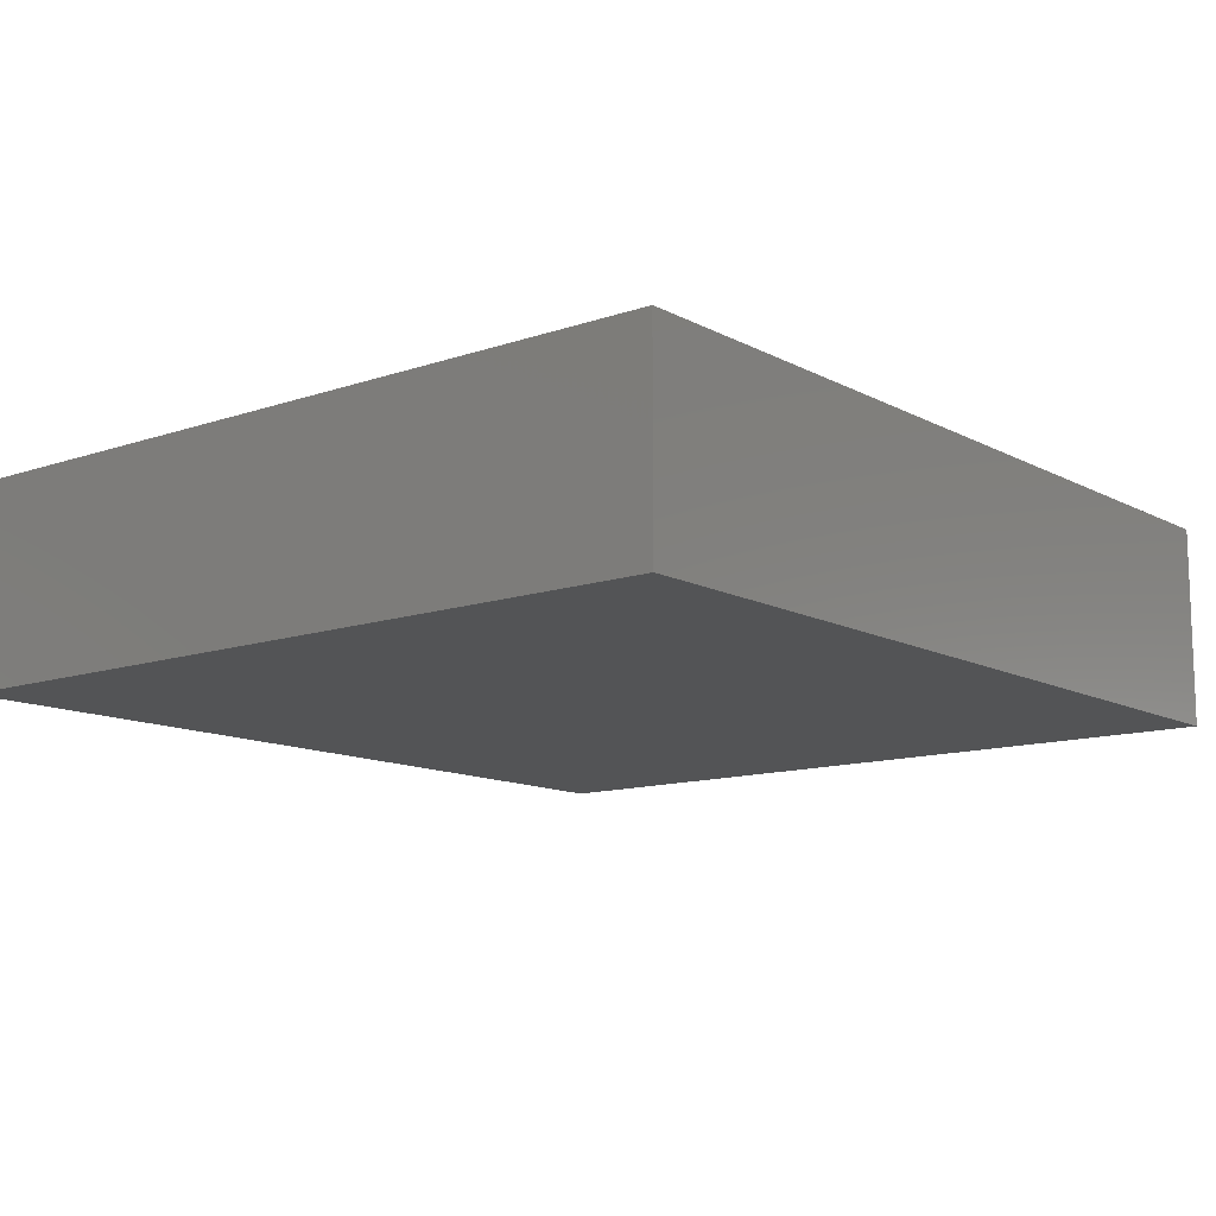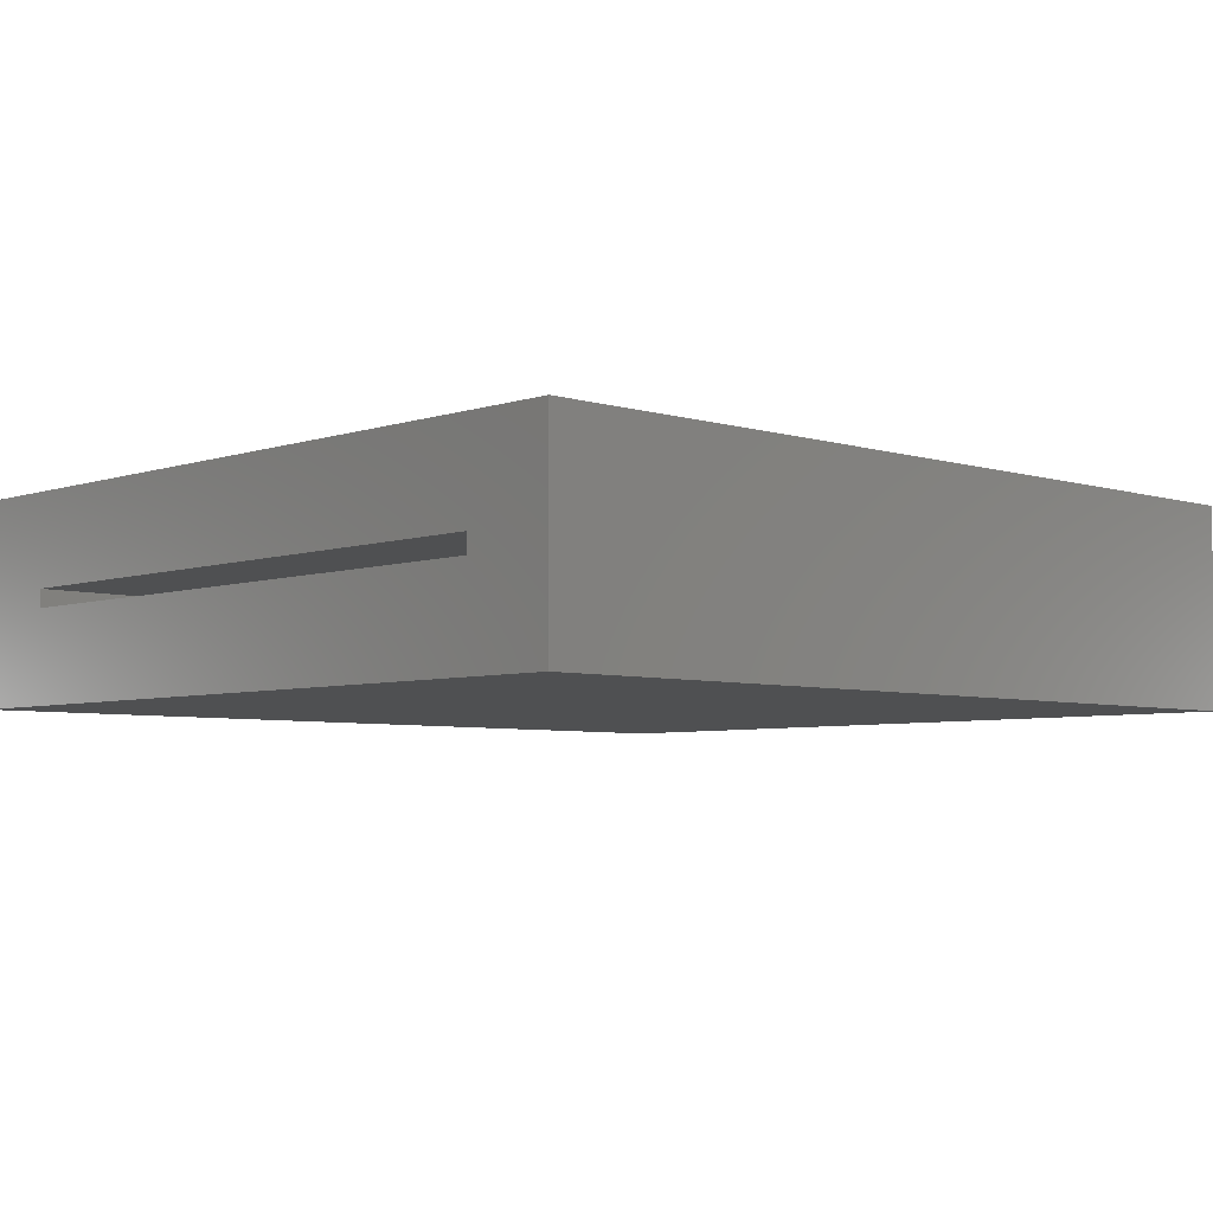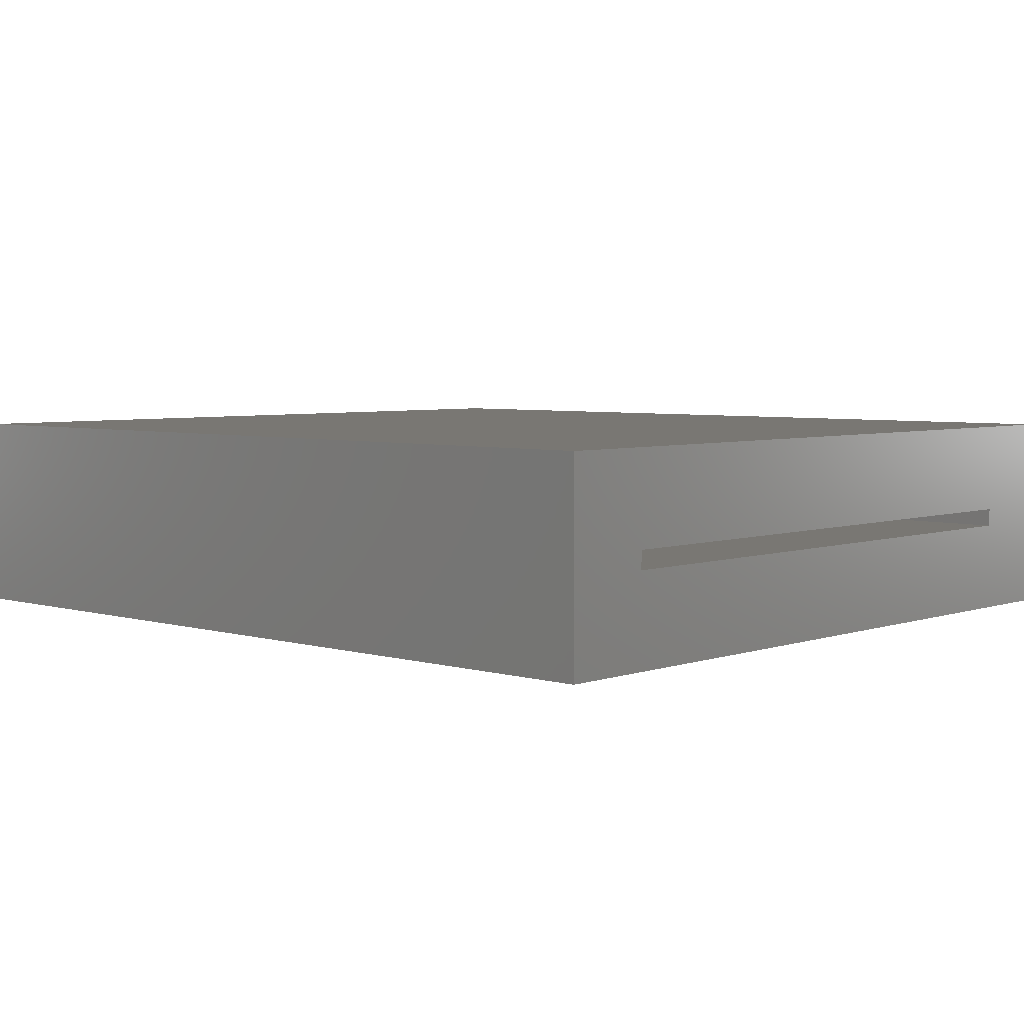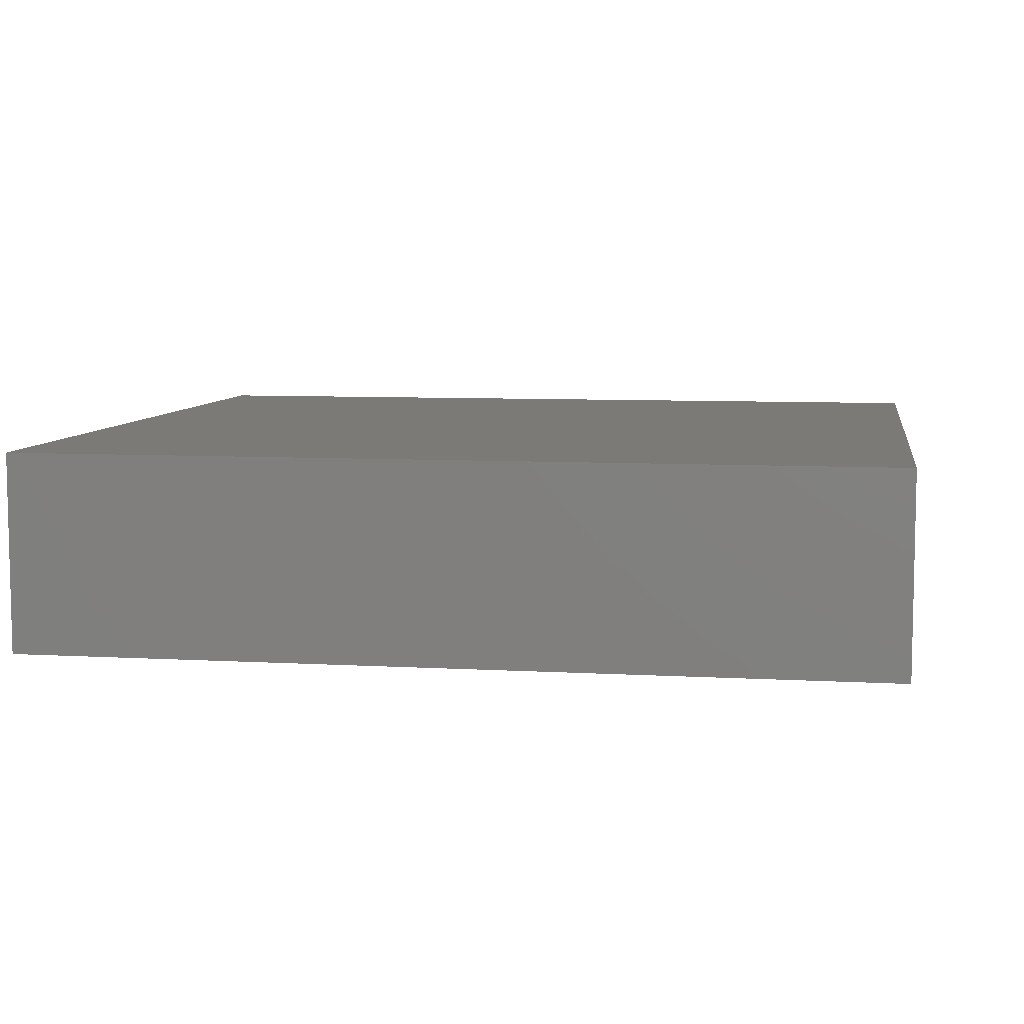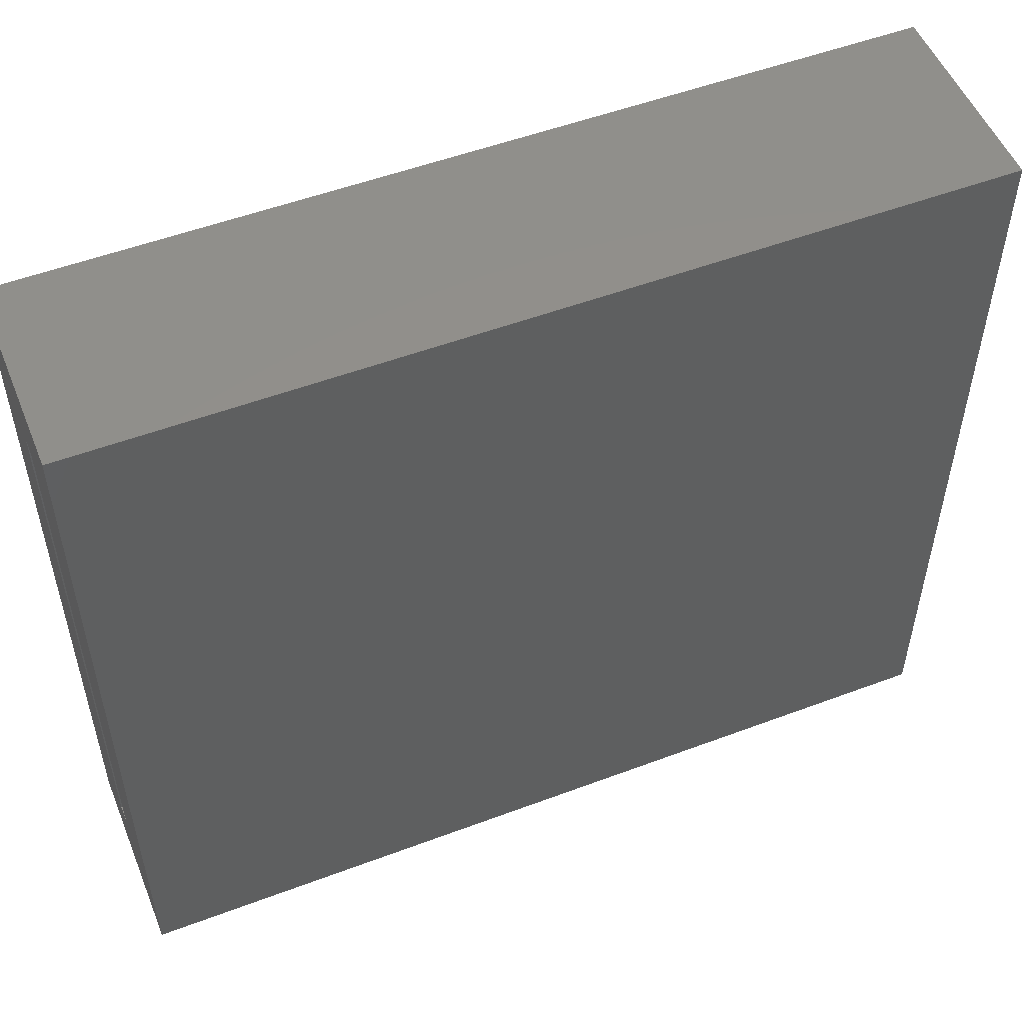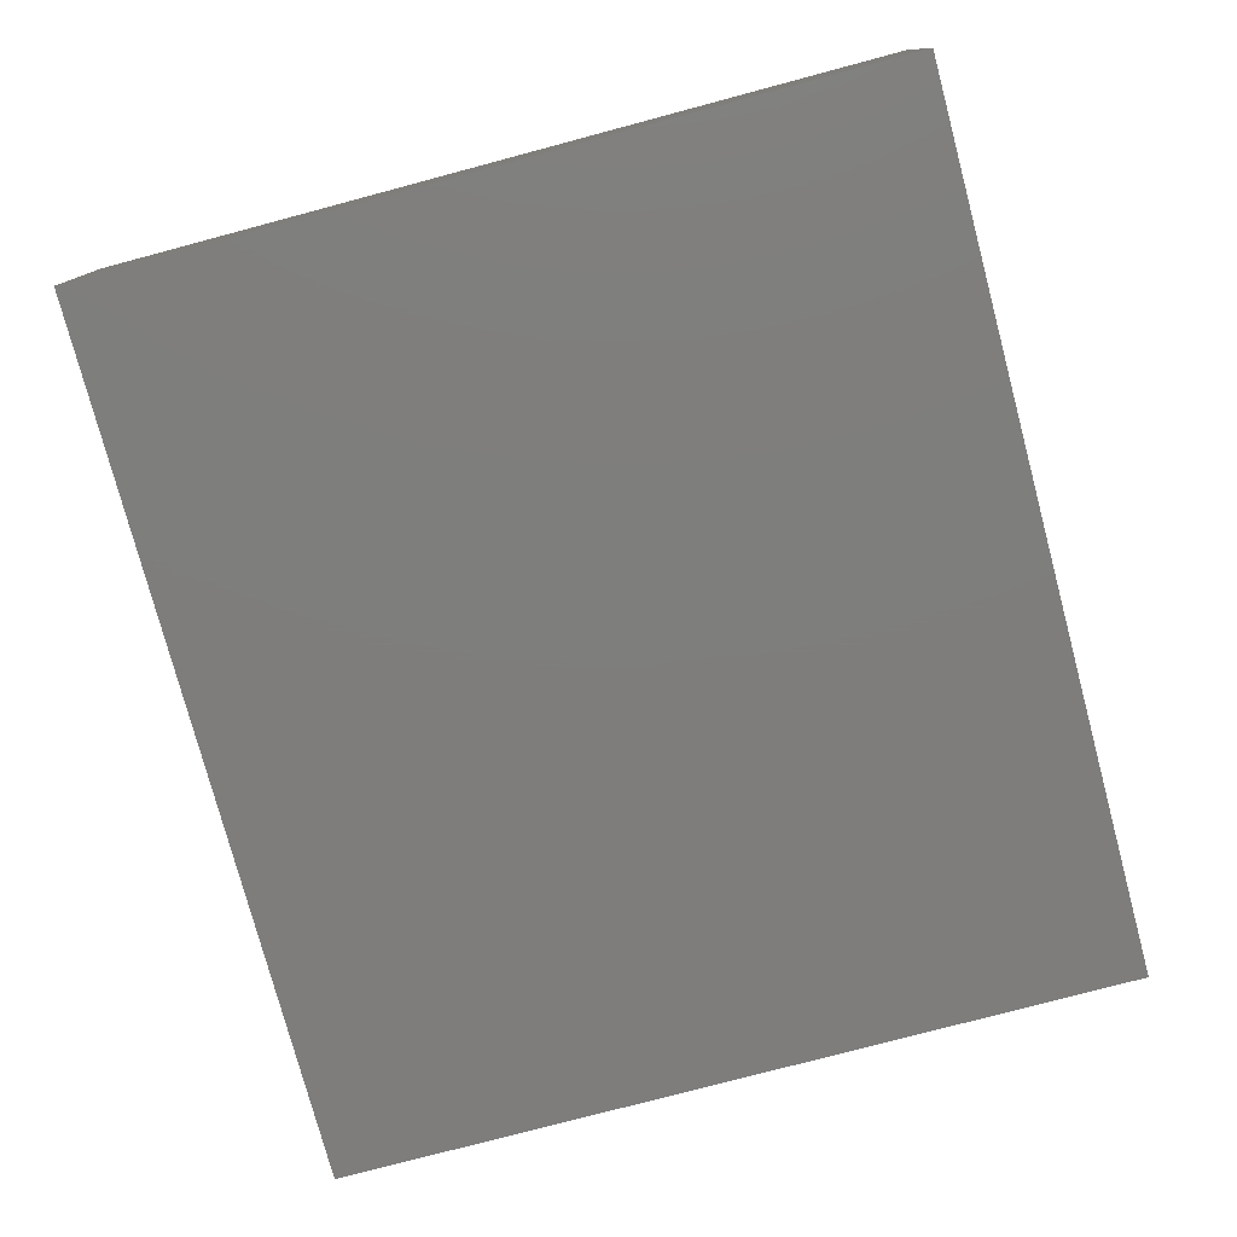
<metadata>
{"format":"stl","ext":"stl","renderer":"f3d","projection":"perspective","resolution":1024,"background":"white","views":[{"elev":-12.1,"azim":-51.0,"up":"+Z"},{"elev":-5.2,"azim":136.2,"up":"+Z"},{"elev":4.7,"azim":42.7,"up":"+Z"},{"elev":7.4,"azim":9.2,"up":"+Z"},{"elev":52.6,"azim":158.0,"up":"+Y"},{"elev":-77.5,"azim":-75.1,"up":"+Z"}]}
</metadata>
<code>
# stl→obj: 16 verts, 28 faces
v 0.75 0.6782 0.3438
v 0.75 0.522 0.1875
v 0.75 0.6782 0
v 0.75 0.522 0.1562
v 0.75 -0.6797 0
v 0.75 -0.5234 0.1562
v 0.75 -0.6797 0.3438
v 0.75 -0.5234 0.1875
v -0.5938 -0.5234 0.1875
v -0.5938 -0.5234 0.1562
v -0.5938 0.522 0.1875
v -0.5938 0.522 0.1562
v -0.75 -0.6797 0.3438
v -0.75 0.6782 0.3438
v -0.75 -0.6797 0
v -0.75 0.6782 0
f 1 2 3
f 3 2 4
f 3 4 5
f 5 4 6
f 5 6 7
f 7 6 8
f 7 8 1
f 1 8 2
f 9 8 10
f 10 8 6
f 2 11 4
f 4 11 12
f 12 10 4
f 4 10 6
f 11 2 9
f 9 2 8
f 11 9 12
f 12 9 10
f 13 7 14
f 14 7 1
f 15 16 5
f 5 16 3
f 14 16 13
f 13 16 15
f 1 3 14
f 14 3 16
f 13 15 7
f 7 15 5

</code>
